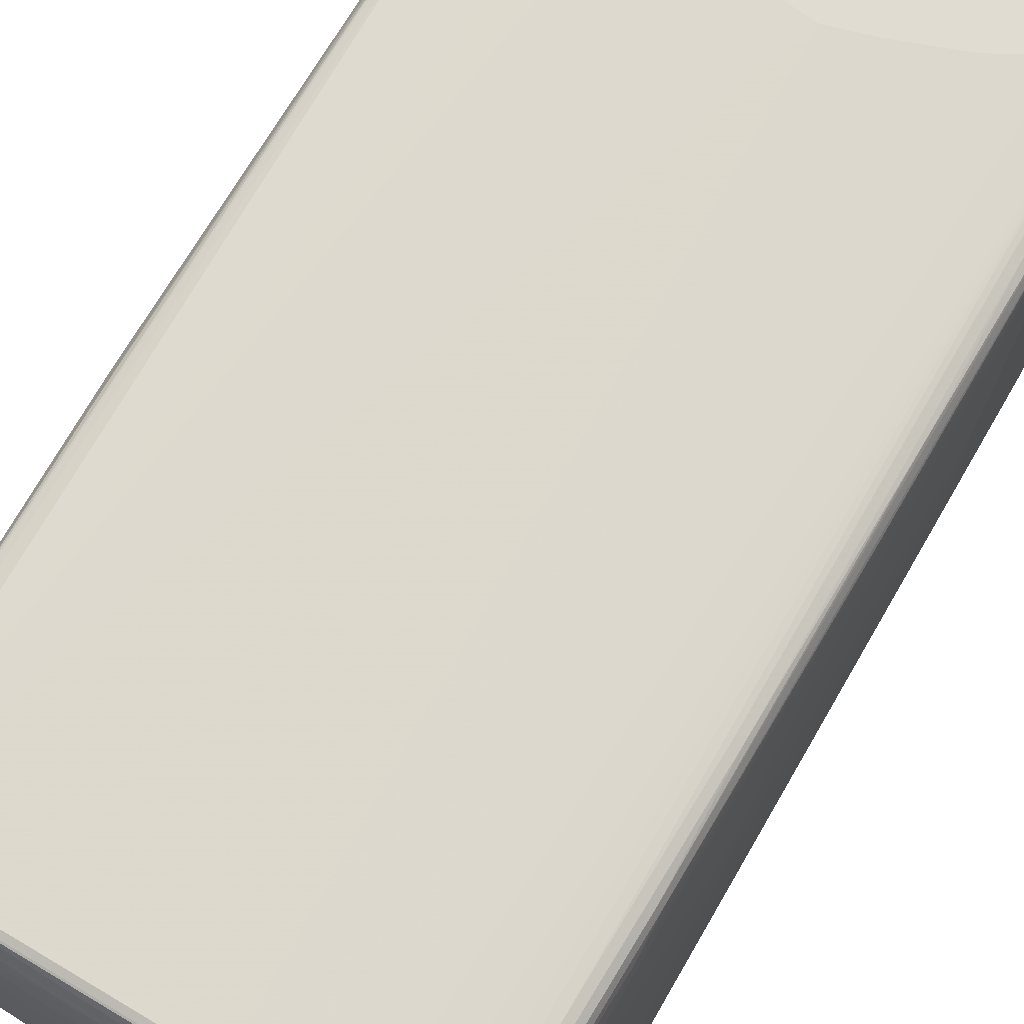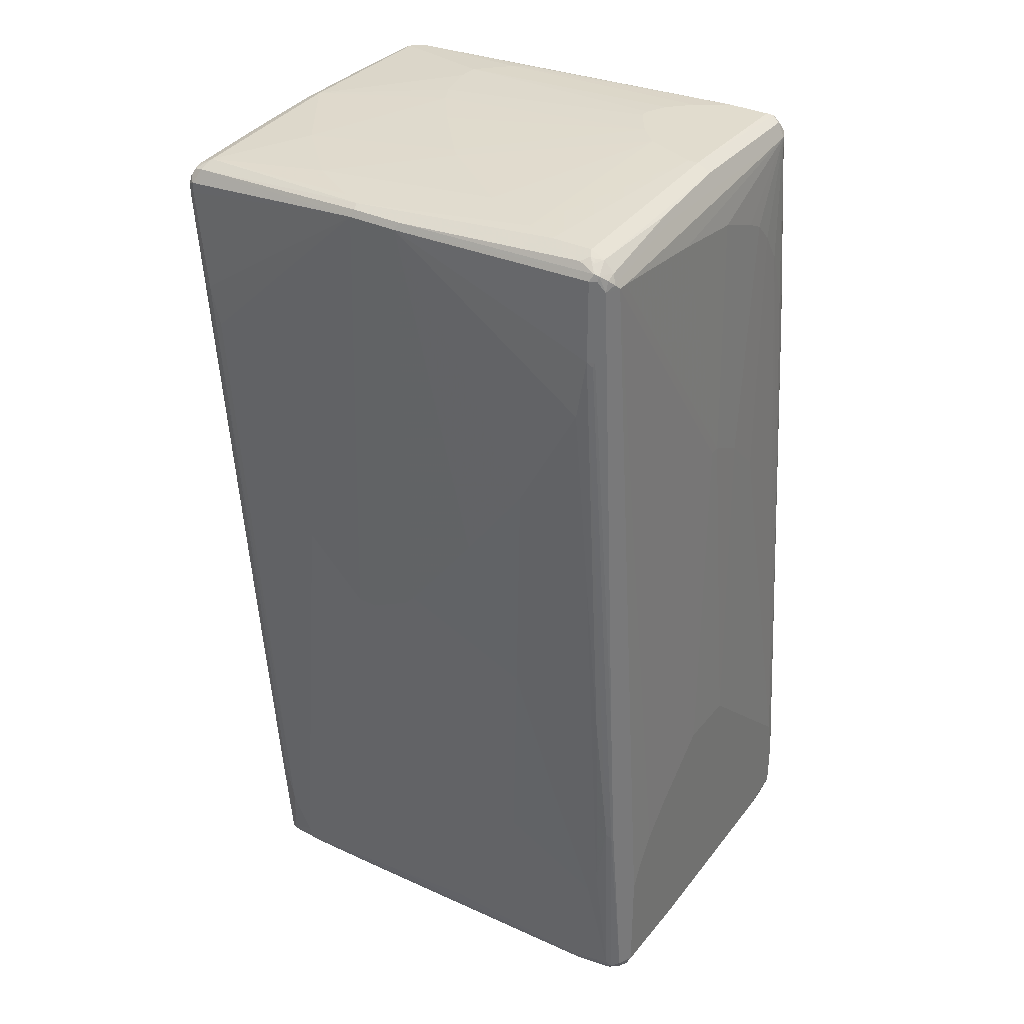
<metadata>
{"format":"obj","ext":"obj","renderer":"f3d","projection":"perspective","resolution":1024,"background":"white","views":[{"elev":69.0,"azim":-151.3,"up":"+Z"},{"elev":34.0,"azim":-146.8,"up":"+Y"}]}
</metadata>
<code>
v 0.4528 0.7606 -0.1811
v 0.4528 0.7606 0.163
v 0.4528 0.7425 -0.3441
v 0.4407 0.7667 -0.3321
v 0.4467 0.7727 -0.1751
v 0.4407 0.7848 -0.02413
v 0.4528 0.7425 0.1811
v 0.4407 0.7848 0.157
v 0.4467 0.7727 0.169
v 0.4286 0.7908 0.2777
v 0.4347 0.7787 0.2717
v 0.4437 0.7517 -0.3532
v 0.4377 0.7637 -0.3472
v 0.4528 0.7244 -0.3441
v 0.4467 0.7365 -0.3562
v 0.4166 0.7787 -0.326
v 0.4347 0.7787 -0.1811
v 0.4166 0.7968 -0.0181
v 0.4347 0.5977 0.2898
v 0.4528 0.6882 0.1811
v 0.4166 0.7924 0.2921
v 0.4256 0.7879 0.2853
v 0.4166 0.7968 0.2717
v 0.4226 0.7787 0.2958
v 0.4347 0.7425 -0.3622
v 0.4226 0.7667 -0.3501
v 0.4467 0.7184 -0.3562
v 0.4528 0.6882 -0.326
v 0.4166 -0.5434 -0.2355
v 0.4166 -0.4528 -0.2717
v 0.4166 -0.3802 -0.2898
v 0.4105 -0.3863 -0.3018
v 0.07243 0.7968 -0.3622
v 0.1086 0.7968 -0.3441
v 0.1992 0.7968 -0.2898
v 0.2355 0.7968 -0.2536
v 0.2898 0.7968 -0.1992
v 0.3079 0.7968 -0.1811
v 0.3441 0.7968 -0.1267
v 0.1811 0.8149 0.05429
v 0.1992 0.8149 0.09055
v 0.2173 0.8149 0.163
v 0.4286 0.5977 0.3018
v 0.4226 0.1992 0.314
v 0.4301 0.1538 0.2988
v 0.4347 0.163 0.2898
v 0.4528 0.5434 0.1267
v 0.4347 0.1086 0.2717
v 0.3985 0.7908 0.3018
v 0.4075 0.7879 0.3034
v 0.3985 0.7968 0.2898
v 0.2173 0.8149 0.1992
v 0.1811 0.8149 0.2355
v 0.4256 0.6066 0.3034
v 0.07243 0.7787 -0.3804
v 0.4347 0.7244 -0.3622
v 0.0664 0.7908 -0.3743
v 0.4286 0.5373 -0.3562
v 0.4105 -0.1871 -0.32
v 0.4528 0.6701 -0.3079
v 0.4347 -0.03621 -0.1811
v 0.4166 -0.6158 -0.163
v 0.3985 -0.8149 -0.2717
v 0.4347 -0.05432 -0.163
v 0.4347 -0.2173 -0
v 0.3924 -0.821 -0.2837
v -0.2898 0.8149 -0.326
v -0.2355 0.8149 -0.3079
v -0.1629 0.8149 -0.2717
v -0.1268 0.8149 -0.2536
v -0.05426 0.8149 -0.1992
v 0.01809 0.8149 -0.1448
v 0.03617 0.8149 -0.1267
v 0.1268 0.8149 -0.0181
v -0.2173 0.8332 0.09055
v -0.1811 0.8332 0.1448
v 0.3924 -0.5977 0.3562
v 0.4226 0.163 0.314
v 0.3939 -0.7879 0.3532
v 0.3985 -0.7787 0.3441
v 0.4166 -0.4347 0.3079
v 0.4166 -0.5071 0.2898
v 0.4528 0.5071 0.1086
v 0.4347 0.03621 0.2355
v 0.4166 -0.6158 0.2536
v -0.2898 0.8332 0.2717
v -0.2898 0.827 0.2837
v -0.09051 0.8089 0.3018
v 0.3985 0.7787 0.3079
v 0.4166 0.5977 0.3079
v -0.08147 0.806 0.3034
v 0.1629 0.8149 0.2536
v 0.1268 0.8149 0.2717
v -0.1811 0.8332 0.163
v -0.1992 0.8332 0.1992
v -0.2173 0.8332 0.2173
v -0.2355 0.8332 0.2355
v 0.3894 -0.5885 0.3577
v -0.01809 0.7787 -0.3804
v 0.4166 0.5434 -0.3622
v 0.3985 0.4709 -0.3622
v 0.326 0.2716 -0.3622
v 0.3079 0.2354 -0.3622
v 0.2173 0.07243 -0.3622
v 0.1811 0.03621 -0.3622
v 0.1268 -0.01811 -0.3622
v 0.1086 -0.03621 -0.3622
v -0.02411 0.7908 -0.3743
v 0.3924 -0.6218 -0.3018
v 0.3803 -0.6158 -0.3079
v 0.4528 0.5796 -0.1992
v 0.4166 -0.6339 -0.1448
v 0.4166 -0.6882 -0.07238
v 0.4166 -0.7063 -0
v 0.4166 -0.7244 0.1811
v 0.3985 -0.8149 0.05429
v 0.3939 -0.8241 0.06337
v 0.3924 -0.827 -0.2717
v 0.3894 -0.8287 -0.2807
v 0.4528 0.4528 -0.0181
v 0.4528 0.4709 0.07238
v 0.4347 -0.1992 0.05429
v 0.4166 -0.7244 0.1992
v 0.3803 -0.8149 -0.2898
v 0.3622 -0.7063 -0.3079
v -0.3622 0.8149 -0.326
v -0.3441 0.8332 0.0181
v -0.2535 0.8332 0.05429
v 0.3803 -0.5977 0.3622
v 0.3924 -0.7787 0.3562
v 0.3826 -0.7968 0.3577
v 0.3848 -0.806 0.3532
v 0.3939 -0.806 0.335
v 0.3985 -0.7968 0.326
v 0.4166 -0.652 0.2355
v 0.4528 0.489 0.09055
v 0.4347 -0.07243 0.1811
v 0.4347 -0.163 0.1086
v -0.3622 0.8332 0.2717
v -0.3713 0.8287 0.2807
v -0.3622 0.827 0.2837
v -0.2535 0.8089 0.3018
v -0.09051 0.7968 0.3079
v -0.09051 -0.5796 0.3804
v 0.01809 -0.5977 0.3804
v 0.07243 -0.6158 0.3804
v 0.1811 -0.6882 0.3804
v 0.1992 -0.7063 0.3804
v 0.2355 -0.7606 0.3804
v -0.2535 0.7968 0.3079
v -0.3622 0.5252 -0.3622
v -0.3803 0.6339 -0.3622
v -0.3803 0.7787 -0.3622
v -0.3863 0.7908 -0.3562
v 0.07243 -0.03621 -0.3622
v 0.03617 -0.01811 -0.3622
v 0 0 -0.3622
v -0.01809 0.01811 -0.3622
v -0.1449 0.1811 -0.3622
v -0.2535 0.3259 -0.3622
v 0.3441 -0.7425 -0.3079
v 0.326 -0.7787 -0.3079
v 0.1268 -0.3259 -0.3441
v 0.09051 -0.344 -0.3441
v -0.3562 0.8029 -0.3501
v 0.3924 -0.827 0.05429
v 0.3924 -0.8089 0.326
v 0.1629 -0.827 -0.2837
v 0.3803 -0.827 -0.2837
v 0.3803 -0.8332 0.05429
v 0.3803 -0.8332 -0.2717
v 0.1629 -0.8332 -0.2717
v 0.4347 -0.1811 0.09055
v 0.3169 -0.806 -0.3034
v 0.326 -0.7991 -0.3034
v -0.3683 0.8089 -0.3381
v -0.3758 0.806 -0.335
v -0.3863 0.8029 -0.326
v -0.3622 0.8332 0.0181
v 0.3803 -0.7787 0.3622
v 0.3622 -0.7968 0.3622
v 0.3683 -0.8089 0.3562
v 0.3826 -0.8105 0.3441
v -0.3863 0.821 0.0181
v -0.3863 0.821 0.2717
v -0.3803 0.8172 0.2853
v -0.3622 0.8149 0.2898
v -0.1629 -0.5977 0.3804
v 0.2355 -0.7787 0.3804
v -0.2898 0.7606 0.3079
v -0.3622 -0.6882 0.3804
v -0.3079 -0.652 0.3804
v -0.2716 -0.6339 0.3804
v -0.2898 0 -0.3441
v -0.3985 -0.5434 -0.3079
v -0.3803 0.1811 -0.3441
v -0.3894 0.6249 -0.3577
v -0.3924 0.6339 -0.3562
v -0.4045 0.7606 -0.3501
v -0.3985 -0.1449 -0.326
v -0.4166 -0.4166 -0.3079
v -0.3924 0.7787 -0.3562
v -0.3939 0.7879 -0.3532
v -0.3781 0.8014 -0.3441
v 0.07243 -0.344 -0.3441
v 0.03617 -0.3259 -0.3441
v 0 -0.3078 -0.3441
v -0.2173 -0.4709 -0.326
v -0.2355 -0.09053 -0.3441
v 0.1086 -0.7787 -0.3079
v 0.09051 -0.6158 -0.326
v 0.3803 -0.8149 0.326
v -0.3441 -0.8089 -0.2837
v 0.3079 -0.8149 -0.2966
v 0.3622 -0.8332 0.1811
v 0.01809 -0.8332 -0.2536
v -0.3441 -0.8149 -0.2717
v -0.3532 -0.806 -0.2853
v -0.3441 -0.7968 -0.2898
v -0.3924 0.8089 -0.1448
v -0.4045 0.7848 -0.326
v 0.2626 -0.7879 0.3758
v 0.2596 -0.7908 0.3743
v -0.07846 -0.8029 0.3682
v -0.07846 -0.821 0.3501
v -0.0664 -0.827 0.3381
v -0.07243 -0.8332 0.326
v 0.3622 -0.8149 0.3441
v -0.3939 0.806 -0.1539
v -0.3985 0.7968 -0.1448
v -0.3894 0.8105 0.2807
v -0.3985 0.7968 0.2717
v -0.3924 0.8029 0.2837
v -0.3803 0.7968 0.2898
v -0.1992 -0.7787 0.3804
v -0.3079 0.7425 0.3079
v -0.3985 -0.7244 0.3804
v -0.3079 -0.344 -0.326
v -0.3803 -0.5796 -0.3079
v -0.4166 -0.7787 -0.2898
v -0.4256 -0.4256 -0.3034
v -0.4226 -0.1449 -0.314
v -0.4166 0.7606 -0.326
v -0.4121 0.7698 -0.335
v -0.4052 0.7787 -0.3441
v -0.4528 -0.7787 -0.2536
v -0.4528 -0.5796 -0.2536
v -0.4256 -0.7879 -0.2853
v 0.07243 -0.6158 -0.326
v 0.01809 -0.5977 -0.326
v -0.1268 -0.5252 -0.326
v -0.2716 -0.6882 -0.3079
v -0.2898 -0.6701 -0.3079
v -0.3441 -0.6158 -0.3079
v -0.2716 -0.3983 -0.326
v -0.07243 -0.7606 -0.3079
v 0.3441 -0.8332 0.2173
v -0.4166 -0.8029 -0.2777
v -0.03617 -0.8332 -0.2355
v -0.4166 -0.8149 -0.2536
v -0.2052 -0.8029 0.3682
v -0.2052 -0.821 0.3501
v -0.1992 -0.8332 0.326
v 0.07243 -0.8332 0.3079
v 0.1992 -0.8332 0.2898
v 0.2716 -0.8332 0.2717
v 0.3079 -0.8332 0.2536
v -0.4166 0.7606 -0.3079
v -0.4166 0.7425 -0.1086
v -0.4166 0.7244 0.03619
v -0.4166 0.6882 0.1267
v -0.4166 0.6701 0.163
v -0.4166 0.6339 0.1992
v -0.4166 0.5796 0.2355
v -0.4166 0.489 0.2717
v -0.4166 0.4166 0.2898
v -0.4105 0.4226 0.3018
v -0.3924 0.6037 0.3018
v -0.3803 0.5977 0.3079
v -0.4105 0.2233 0.32
v -0.3622 0.652 0.3079
v -0.3441 0.6882 0.3079
v -0.4166 -0.7606 0.3804
v -0.4166 -0.7425 0.3804
v -0.2355 -0.7063 -0.3079
v -0.1992 -0.7244 -0.3079
v -0.1449 -0.7425 -0.3079
v -0.4407 -0.7787 -0.2777
v -0.4286 -0.4166 -0.3018
v -0.4347 0.2897 0
v -0.4528 -0.5434 -0.2355
v -0.4528 -0.489 -0.1992
v -0.4528 -0.4528 -0.163
v -0.4528 -0.4347 -0.1448
v -0.4528 -0.344 -0.03619
v -0.4437 -0.7879 -0.2671
v -0.4467 -0.7908 -0.2596
v -0.4407 -0.8029 -0.2475
v -0.4528 -0.7787 -0.09055
v -0.4347 -0.7968 -0.2717
v -0.4256 -0.806 -0.2671
v -0.09051 -0.8332 -0.2173
v -0.4166 -0.8149 0.3441
v -0.4286 -0.8089 -0.2596
v -0.1268 -0.8332 -0.1992
v -0.1629 -0.8332 -0.1811
v -0.1811 -0.8332 -0.163
v -0.1992 -0.8332 -0.1267
v -0.2173 -0.8332 -0.07238
v -0.2898 -0.8332 0.2536
v -0.4226 -0.7848 0.3682
v -0.4105 -0.8089 0.3562
v -0.2898 -0.8332 0.3079
v -0.4347 0.2897 0.0181
v -0.4347 0.2535 0.09055
v -0.4347 0.1811 0.163
v -0.4528 -0.5796 0.326
v -0.4347 -0.05432 0.3079
v -0.4528 -0.652 0.3441
v -0.4467 -0.646 0.3562
v -0.4286 -0.1931 0.3381
v -0.3985 0.2173 0.326
v -0.4286 -0.4468 0.3562
v -0.4377 -0.7637 0.3653
v -0.4256 -0.7698 0.3713
v -0.4407 -0.7486 0.3682
v -0.4166 -0.4528 0.3622
v -0.4286 -0.7365 0.3743
v -0.4528 -0.344 0.07238
v -0.4407 -0.8029 -0.08452
v -0.4528 -0.7606 0.2717
v -0.4347 -0.7968 0.3441
v -0.4256 -0.806 0.3532
v -0.4286 -0.8089 0.3381
v -0.4528 -0.7425 0.3441
f 1 2 7
f 184 229 230
f 184 230 232
f 184 232 185
f 185 231 186
f 185 232 231
f 186 231 233
f 186 233 234
f 184 220 229
f 186 234 187
f 187 236 190
f 189 235 222
f 190 236 284
f 190 284 237
f 194 209 238
f 194 238 195
f 195 238 239
f 187 234 236
f 183 228 212
f 182 228 183
f 182 227 228
f 174 218 219
f 174 219 210
f 176 204 177
f 177 204 178
f 178 220 184
f 178 184 179
f 178 204 203
f 178 203 221
f 178 221 220
f 180 189 222
f 180 222 181
f 181 222 182
f 182 222 223
f 182 223 224
f 182 224 225
f 182 225 226
f 182 226 227
f 195 239 240
f 195 240 201
f 195 201 200
f 195 200 196
f 208 254 239
f 208 239 255
f 208 255 209
f 209 255 238
f 210 256 249
f 210 219 256
f 212 228 257
f 212 257 215
f 213 217 260
f 213 260 258
f 213 258 218
f 216 259 260
f 216 260 217
f 218 258 248
f 218 248 240
f 218 240 219
f 219 240 287
f 208 253 254
f 174 213 218
f 208 252 253
f 207 251 208
f 197 241 198
f 198 241 242
f 198 242 199
f 199 243 244
f 199 244 245
f 199 245 203
f 199 203 202
f 199 242 246
f 199 246 247
f 199 247 243
f 201 240 248
f 201 248 241
f 203 245 221
f 205 249 250
f 205 250 206
f 206 250 251
f 206 251 207
f 208 251 252
f 219 287 256
f 174 214 213
f 172 216 217
f 152 197 198
f 152 198 199
f 152 199 153
f 152 196 200
f 152 200 201
f 152 201 241
f 152 241 197
f 151 196 152
f 153 199 202
f 153 203 154
f 154 203 204
f 154 204 176
f 154 176 165
f 155 205 206
f 155 206 156
f 156 206 207
f 153 202 203
f 151 195 196
f 151 194 195
f 151 160 194
f 144 191 237
f 144 237 284
f 144 284 283
f 144 283 235
f 144 235 189
f 144 189 149
f 144 149 148
f 144 148 147
f 144 147 146
f 144 146 145
f 144 150 188
f 150 187 190
f 150 190 237
f 150 237 191
f 150 191 192
f 150 192 193
f 150 193 188
f 156 207 157
f 157 207 208
f 157 208 158
f 158 208 209
f 170 266 265
f 170 265 264
f 170 264 227
f 170 227 263
f 170 263 313
f 170 313 310
f 170 310 309
f 170 309 308
f 170 308 307
f 170 307 306
f 170 306 305
f 170 305 302
f 170 302 259
f 170 259 216
f 170 216 172
f 170 172 171
f 170 212 215
f 170 267 266
f 172 217 213
f 170 257 267
f 169 214 174
f 158 209 159
f 159 209 160
f 160 209 194
f 162 175 174
f 162 174 210
f 162 210 249
f 162 249 211
f 162 211 164
f 162 164 163
f 164 211 249
f 164 249 205
f 166 167 170
f 167 183 212
f 167 212 170
f 168 172 213
f 168 213 214
f 168 214 169
f 170 215 257
f 220 221 229
f 221 245 244
f 221 244 230
f 270 314 271
f 271 314 272
f 272 314 315
f 272 315 316
f 272 316 273
f 273 316 274
f 274 316 317
f 269 314 270
f 274 317 318
f 275 318 276
f 276 318 319
f 276 319 277
f 277 319 320
f 277 320 321
f 277 321 280
f 278 280 279
f 274 318 275
f 268 314 269
f 263 303 313
f 262 303 263
f 259 302 260
f 260 303 334
f 260 334 330
f 260 330 298
f 260 298 304
f 260 304 301
f 260 302 305
f 260 305 306
f 260 306 307
f 260 307 308
f 260 308 309
f 260 309 310
f 260 310 313
f 260 313 303
f 261 311 312
f 261 312 262
f 262 312 303
f 279 280 322
f 279 322 284
f 279 284 281
f 280 321 323
f 303 333 334
f 311 325 324
f 311 324 333
f 311 333 312
f 314 329 315
f 315 329 317
f 315 317 316
f 317 319 318
f 319 335 326
f 319 326 320
f 320 326 321
f 321 326 323
f 323 326 328
f 324 332 333
f 324 326 335
f 324 335 332
f 330 334 332
f 303 312 333
f 258 301 300
f 300 301 304
f 299 330 332
f 280 323 327
f 280 327 322
f 281 284 282
f 283 324 325
f 283 325 311
f 283 284 326
f 283 326 324
f 284 327 323
f 284 323 328
f 284 328 326
f 284 322 327
f 288 300 296
f 290 295 329
f 290 329 314
f 296 300 297
f 297 300 304
f 297 304 298
f 299 332 331
f 258 260 301
f 251 285 252
f 250 285 251
f 232 272 273
f 232 273 274
f 232 274 275
f 232 275 276
f 232 276 277
f 232 277 233
f 233 278 279
f 233 279 234
f 233 277 280
f 233 280 278
f 234 279 281
f 234 281 282
f 234 282 236
f 235 283 311
f 235 311 261
f 236 282 284
f 238 255 239
f 232 271 272
f 239 254 240
f 232 270 271
f 232 268 269
f 221 230 229
f 222 261 224
f 222 224 223
f 222 235 261
f 224 261 262
f 224 262 225
f 225 262 263
f 225 263 227
f 225 227 226
f 227 264 228
f 228 264 265
f 228 265 266
f 228 266 267
f 228 267 257
f 230 244 232
f 231 232 233
f 232 244 268
f 232 269 270
f 144 192 191
f 240 254 253
f 240 252 285
f 246 299 331
f 246 331 335
f 246 335 319
f 246 319 317
f 246 317 329
f 246 329 295
f 246 295 294
f 246 294 293
f 246 293 292
f 246 292 291
f 246 291 247
f 248 258 300
f 248 300 288
f 249 256 287
f 249 287 286
f 249 286 250
f 250 286 285
f 246 330 299
f 240 253 252
f 246 298 330
f 246 296 297
f 240 285 286
f 240 286 287
f 241 248 288
f 241 288 289
f 241 289 242
f 242 289 288
f 242 288 246
f 243 290 314
f 243 314 268
f 243 268 244
f 243 247 291
f 243 291 292
f 243 292 293
f 243 293 294
f 243 294 295
f 243 295 290
f 246 288 296
f 246 297 298
f 144 193 192
f 144 188 193
f 143 150 144
f 33 176 126
f 33 126 67
f 33 67 68
f 33 68 69
f 33 69 70
f 33 70 34
f 34 70 35
f 33 165 176
f 35 70 71
f 35 72 36
f 36 72 37
f 37 72 73
f 37 73 38
f 38 73 74
f 38 74 40
f 38 40 39
f 35 71 72
f 33 108 165
f 33 57 108
f 32 66 59
f 26 55 57
f 26 57 33
f 27 58 100
f 27 100 56
f 27 32 59
f 27 59 58
f 28 60 64
f 28 64 61
f 28 61 29
f 29 62 63
f 29 63 30
f 29 61 64
f 29 64 65
f 29 65 62
f 30 63 31
f 31 63 32
f 32 63 66
f 40 74 75
f 40 75 76
f 40 76 41
f 41 76 42
f 49 88 91
f 49 91 50
f 50 89 90
f 50 90 54
f 50 91 143
f 50 143 89
f 51 53 92
f 51 92 93
f 51 93 86
f 52 94 95
f 52 95 53
f 53 95 96
f 53 96 97
f 53 97 92
f 54 90 98
f 54 98 77
f 55 99 108
f 49 87 88
f 25 56 55
f 49 86 87
f 48 135 84
f 42 76 94
f 42 94 52
f 43 54 77
f 43 77 44
f 44 78 45
f 44 77 130
f 44 130 78
f 45 78 79
f 45 79 80
f 45 80 46
f 46 80 81
f 46 81 82
f 46 82 85
f 46 85 48
f 47 48 84
f 47 84 83
f 48 85 135
f 49 51 86
f 25 55 26
f 24 54 43
f 24 50 54
f 3 13 4
f 3 14 27
f 3 27 15
f 3 15 12
f 4 13 16
f 4 16 17
f 4 17 6
f 4 6 5
f 6 17 18
f 6 18 23
f 6 23 10
f 6 10 8
f 7 11 19
f 7 19 46
f 7 46 20
f 8 10 9
f 10 21 22
f 3 12 13
f 10 22 11
f 2 11 7
f 2 9 10
f 1 7 20
f 1 20 47
f 1 47 83
f 1 83 136
f 1 136 121
f 1 121 120
f 1 120 111
f 1 111 60
f 1 60 28
f 1 28 14
f 1 14 3
f 1 3 4
f 1 4 5
f 1 5 6
f 1 6 8
f 1 8 2
f 2 8 9
f 2 10 11
f 55 108 57
f 10 23 21
f 11 24 43
f 18 40 41
f 18 41 42
f 18 42 52
f 18 52 23
f 18 39 40
f 19 43 44
f 19 44 45
f 19 45 46
f 20 46 48
f 20 48 47
f 21 49 50
f 21 50 24
f 21 24 22
f 21 23 51
f 21 51 49
f 23 52 53
f 23 53 51
f 16 18 17
f 11 22 24
f 16 39 18
f 16 37 38
f 11 43 19
f 12 15 25
f 12 25 26
f 12 26 13
f 13 26 16
f 14 28 29
f 14 29 30
f 14 30 31
f 14 31 32
f 14 32 27
f 15 27 56
f 15 56 25
f 16 26 33
f 16 33 34
f 16 34 35
f 16 35 36
f 16 36 37
f 16 38 39
f 331 332 335
f 55 56 100
f 55 101 102
f 100 110 125
f 100 125 101
f 101 125 102
f 102 125 161
f 102 161 103
f 103 161 162
f 103 162 104
f 99 160 151
f 104 162 105
f 106 162 107
f 107 162 163
f 107 163 164
f 107 164 205
f 107 205 155
f 108 154 165
f 116 123 134
f 105 162 106
f 99 159 160
f 99 158 159
f 99 157 158
f 89 143 144
f 89 144 145
f 89 145 146
f 89 146 147
f 89 147 148
f 89 148 149
f 89 149 129
f 89 129 90
f 90 129 98
f 91 142 150
f 91 150 143
f 99 151 152
f 99 152 153
f 99 153 154
f 99 154 108
f 99 155 156
f 99 156 157
f 116 134 117
f 117 166 118
f 117 134 133
f 117 133 167
f 129 149 189
f 129 189 180
f 130 180 131
f 131 180 181
f 131 181 182
f 131 182 132
f 132 182 183
f 132 183 133
f 133 183 167
f 139 179 140
f 140 179 184
f 140 184 185
f 140 185 186
f 140 186 141
f 141 186 187
f 141 187 150
f 141 150 142
f 126 178 179
f 88 142 91
f 126 177 178
f 124 161 125
f 117 167 166
f 118 166 119
f 119 168 169
f 119 169 124
f 119 166 170
f 119 170 171
f 119 171 172
f 119 172 168
f 121 136 173
f 121 173 122
f 122 173 123
f 123 173 138
f 123 137 135
f 124 169 174
f 124 174 175
f 124 175 162
f 124 162 161
f 126 176 177
f 87 142 88
f 87 141 142
f 87 140 141
f 63 117 118
f 63 118 119
f 63 119 66
f 65 111 120
f 65 120 121
f 65 121 122
f 65 122 123
f 65 123 115
f 65 115 114
f 65 114 113
f 65 113 112
f 66 119 124
f 66 124 125
f 66 125 110
f 66 110 109
f 67 126 179
f 67 179 127
f 63 116 117
f 67 127 68
f 63 123 116
f 63 114 115
f 55 102 103
f 55 103 104
f 55 104 105
f 55 105 106
f 55 106 107
f 55 107 155
f 55 155 99
f 58 59 109
f 58 109 110
f 58 110 100
f 59 66 109
f 60 111 65
f 60 65 64
f 62 65 112
f 62 112 63
f 63 112 113
f 63 113 114
f 63 115 123
f 55 100 101
f 68 127 128
f 69 128 70
f 79 134 80
f 79 130 131
f 80 134 123
f 80 123 135
f 80 135 85
f 80 85 82
f 80 82 81
f 83 84 137
f 83 137 123
f 83 123 138
f 83 138 173
f 83 173 136
f 84 135 137
f 86 139 140
f 86 140 87
f 86 93 92
f 86 92 97
f 79 133 134
f 68 128 69
f 79 132 133
f 78 130 79
f 70 128 71
f 71 128 72
f 72 128 75
f 72 75 73
f 73 75 74
f 75 128 127
f 75 127 179
f 75 179 139
f 75 139 86
f 75 86 97
f 75 97 96
f 75 96 95
f 75 95 94
f 75 94 76
f 77 98 129
f 77 129 180
f 77 180 130
f 79 131 132
f 332 334 333

</code>
